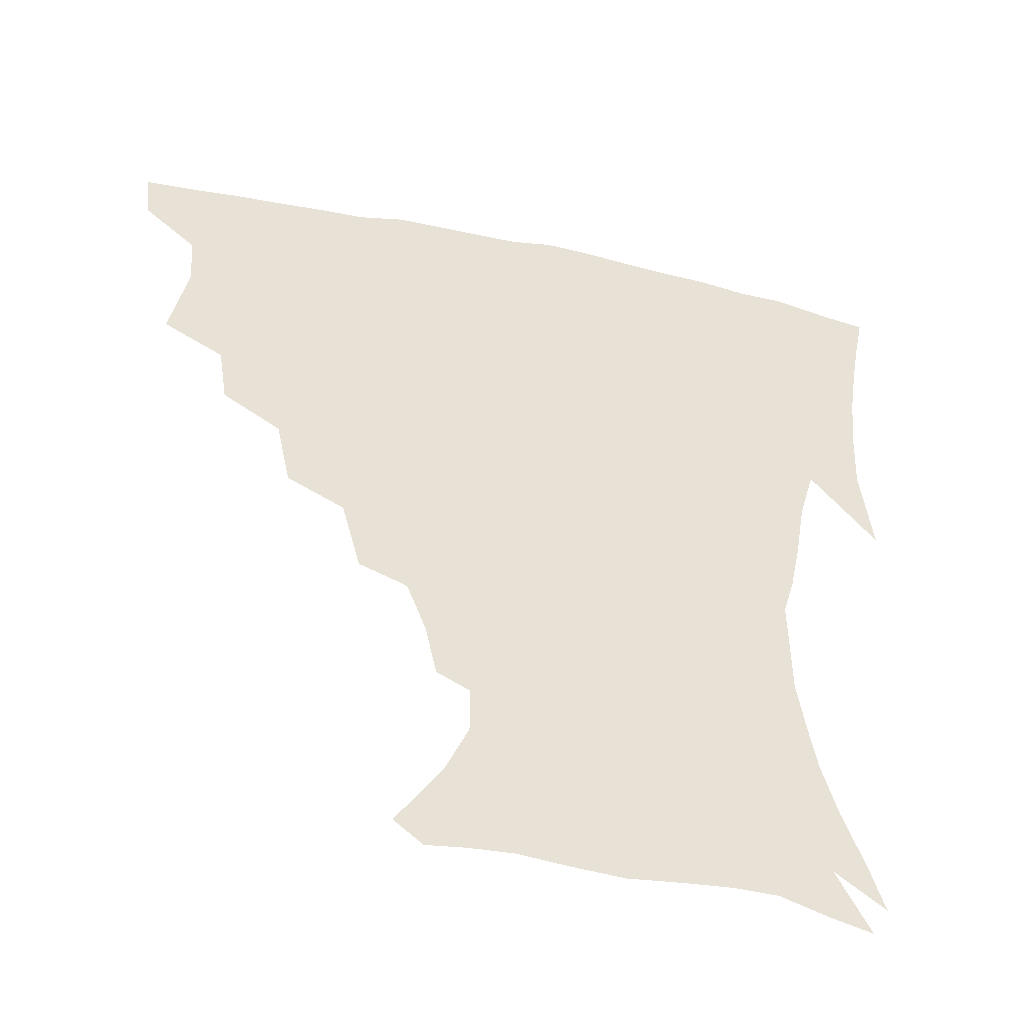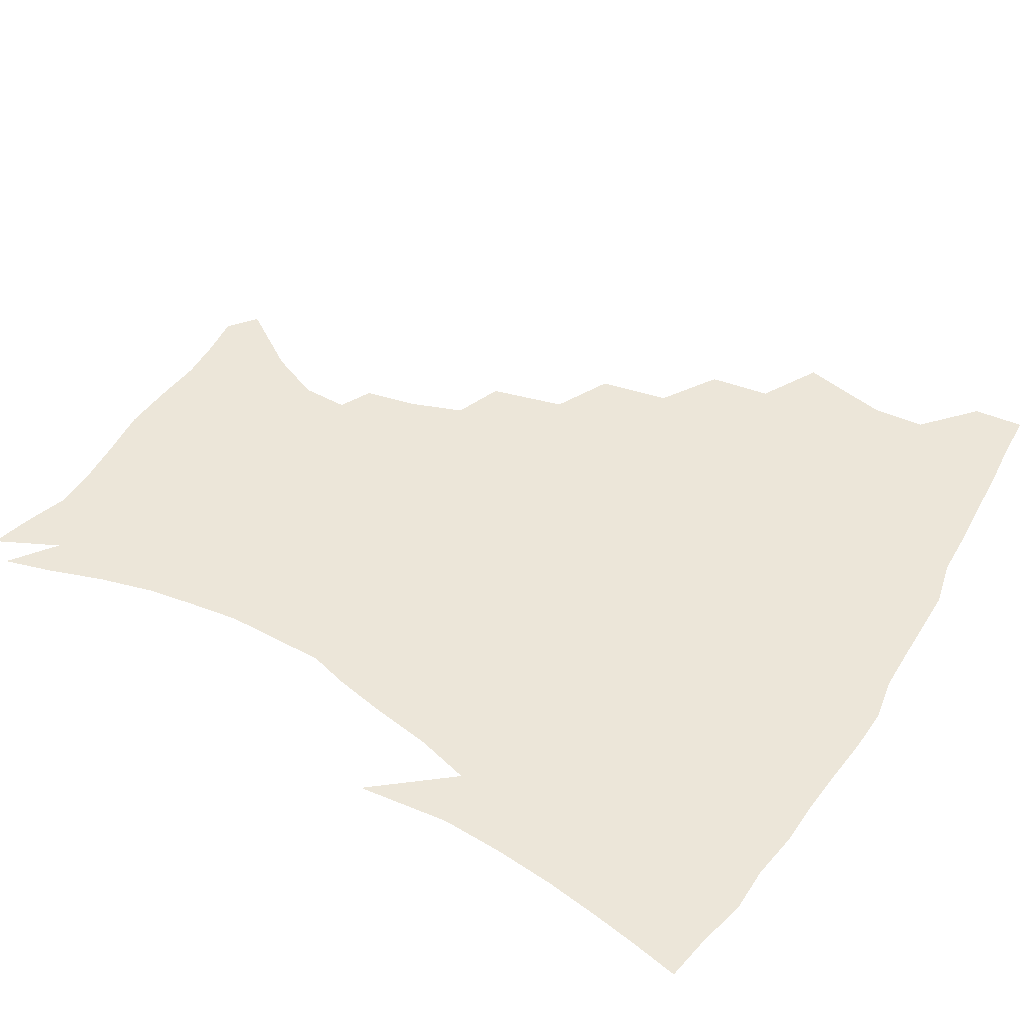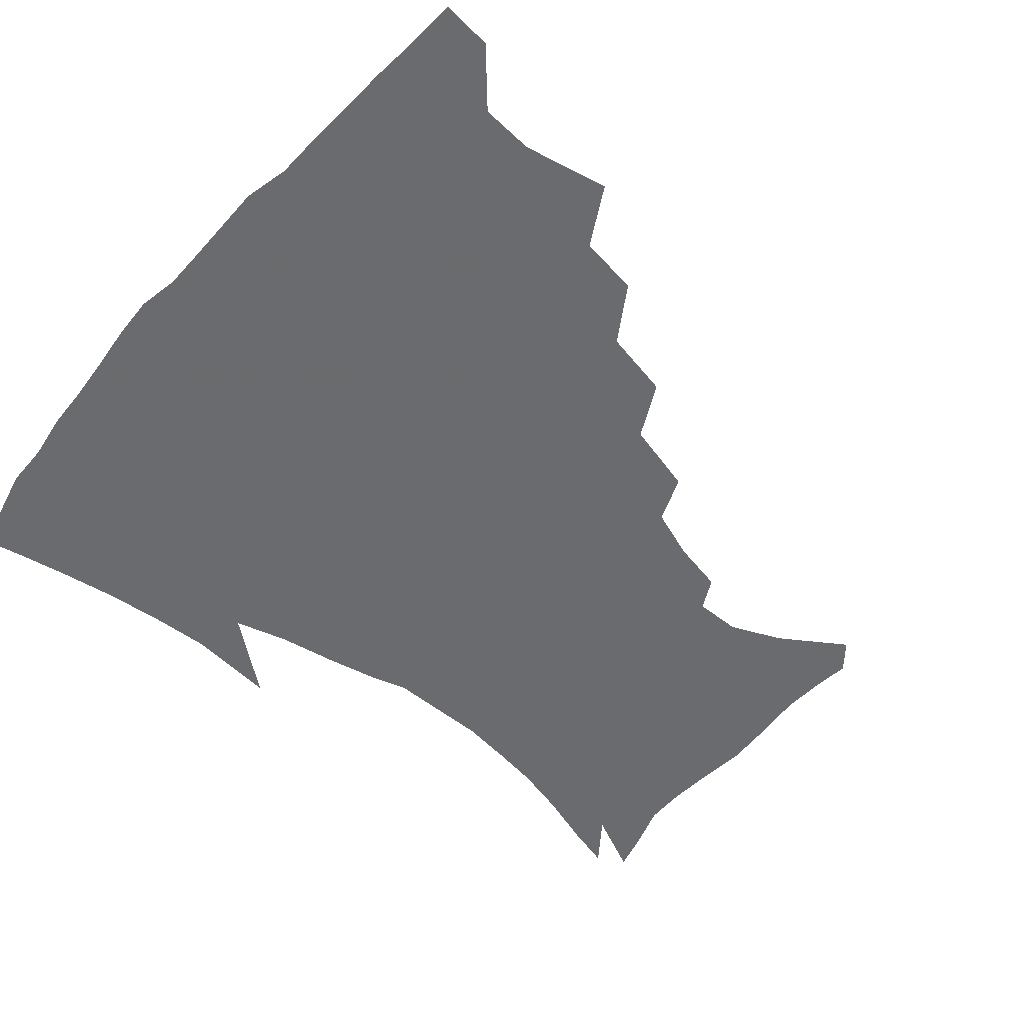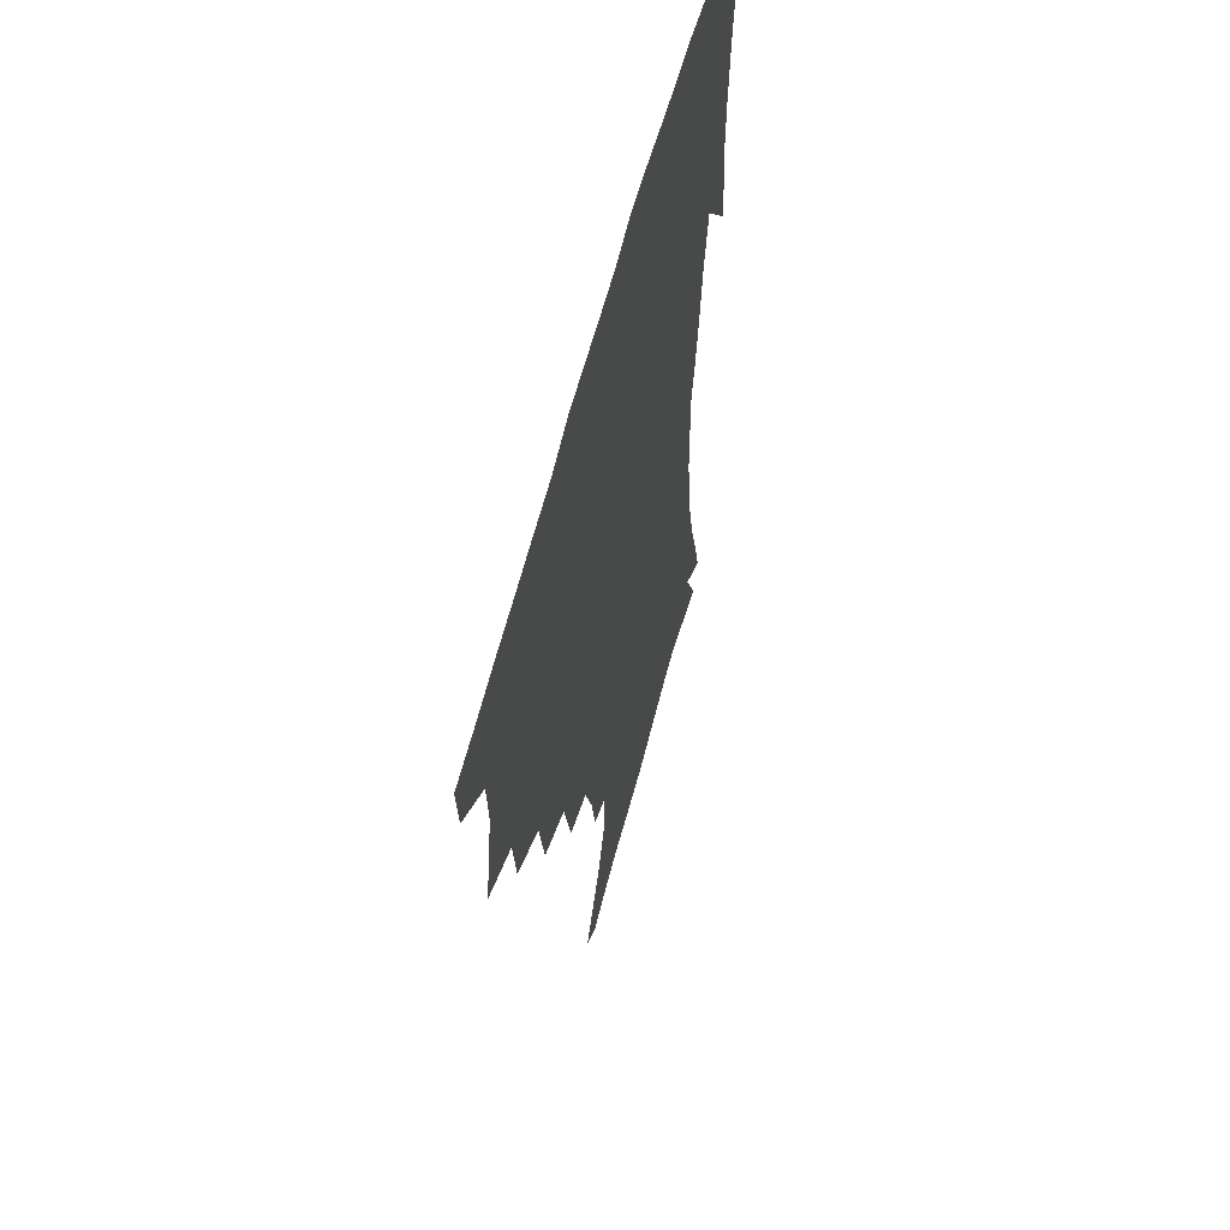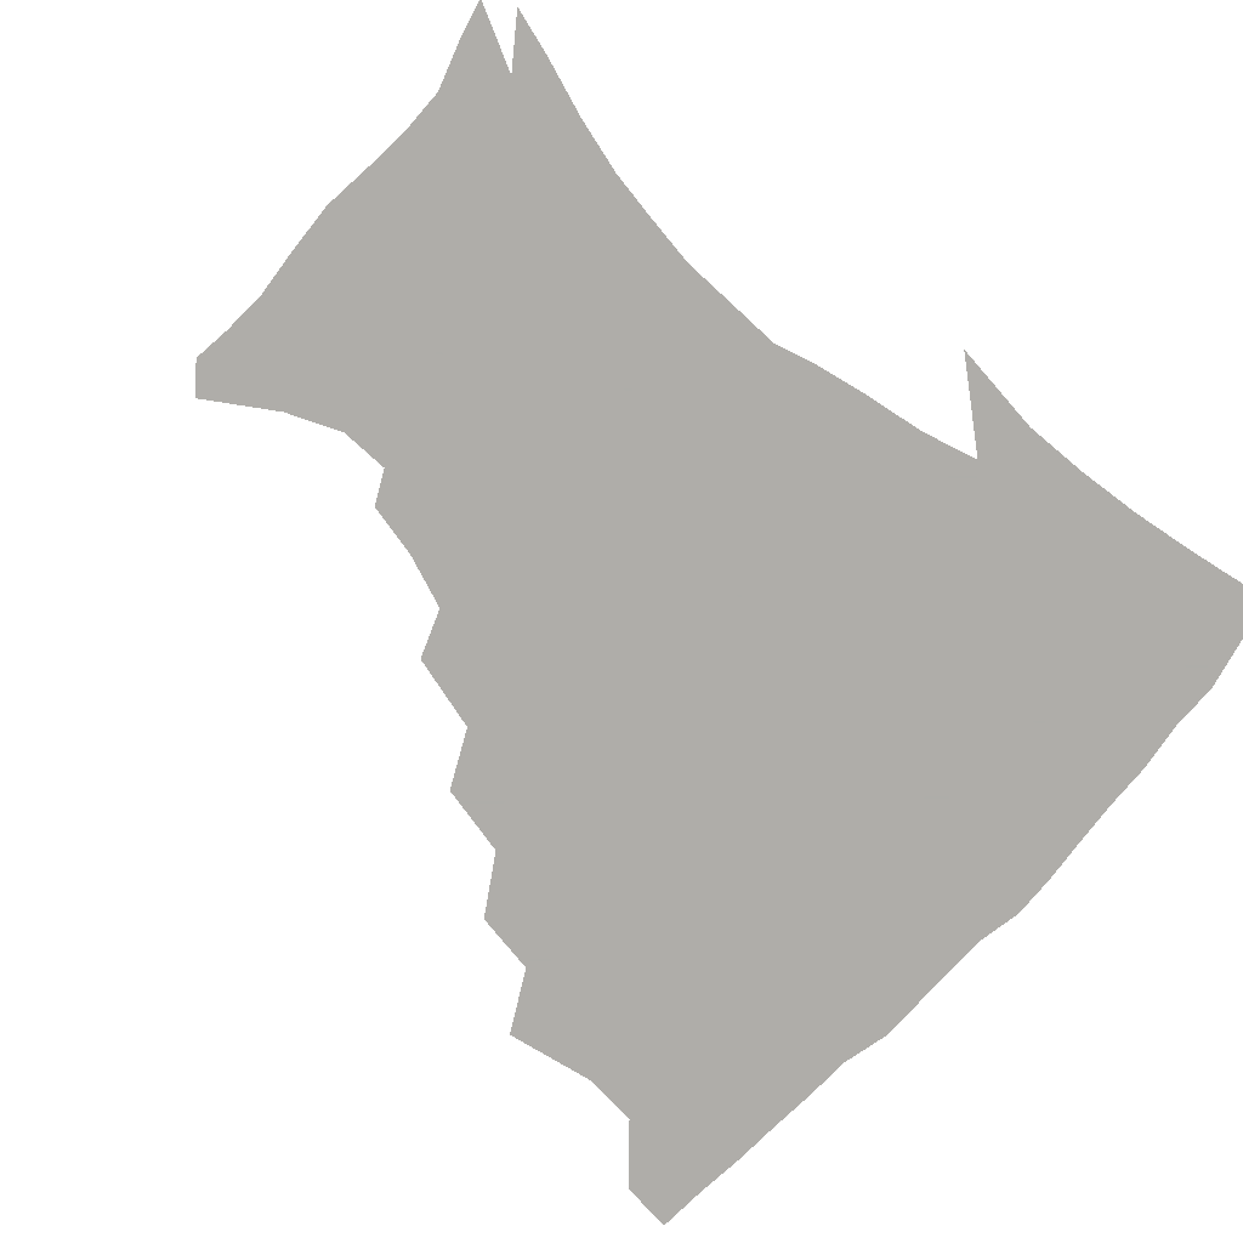
<metadata>
{"format":"obj","ext":"obj","renderer":"f3d","projection":"perspective","resolution":1024,"background":"white","views":[{"elev":-47.6,"azim":-13.7,"up":"+Y"},{"elev":49.1,"azim":120.9,"up":"+Z"},{"elev":-53.3,"azim":-130.5,"up":"+Z"},{"elev":58.2,"azim":-75.8,"up":"+Y"},{"elev":-77.2,"azim":47.6,"up":"+Z"}]}
</metadata>
<code>
v 437.5 402 0
v 435.7 418.7 0
v 450.5 340.6 0
v 456.2 369.2 0
v 454.8 386.6 0
v 453.9 403.2 0
v 452.2 419.5 0
v 473.1 309.9 0
v 470.1 329.9 0
v 473.5 356.3 0
v 472.9 373.7 0
v 470.9 389.1 0
v 469.3 404.8 0
v 467.8 420.9 0
v 496.6 275.2 0
v 491.9 298 0
v 491.4 324.3 0
v 489 341.3 0
v 489.7 361 0
v 488.2 376.2 0
v 486.4 390.8 0
v 484.7 405.9 0
v 483.4 421.6 0
v 521.2 241.7 0
v 514.9 265.9 0
v 509.5 286.9 0
v 507.5 311.6 0
v 506.7 331.5 0
v 506 349.1 0
v 503.9 362.9 0
v 502.6 377.7 0
v 501.2 392.1 0
v 499.9 406.6 0
v 498.5 422.5 0
v 546.6 201.2 0
v 543 218.5 0
v 536.7 235.7 0
v 530.6 257 0
v 526.3 277.5 0
v 522.6 295.3 0
v 520.8 314.7 0
v 520.8 335.5 0
v 519.8 350.9 0
v 518.4 364.8 0
v 517 379 0
v 515.7 393.3 0
v 514.4 408.2 0
v 513.4 422.9 0
v 535.5 141.6 0
v 549.8 163.2 0
v 557.1 180.3 0
v 557.2 195.8 0
v 554.1 214.6 0
v 549.9 229.2 0
v 545.2 247.3 0
v 541.1 264.6 0
v 538.5 286.5 0
v 536.6 304.5 0
v 535.7 322.5 0
v 534.5 337.7 0
v 533.7 352.3 0
v 532.9 366.4 0
v 531.1 380.1 0
v 530.4 394.2 0
v 529.2 409.1 0
v 528.3 426.4 0
v 544.7 134.2 0
v 554.1 151.3 0
v 564.2 172.9 0
v 565.6 185.9 0
v 564.9 204.9 0
v 562.3 223.1 0
v 558.7 240.2 0
v 555.3 254.6 0
v 552.5 272.7 0
v 550.7 292.2 0
v 549.6 308.9 0
v 549.1 325.7 0
v 547.7 338.5 0
v 547.6 353.7 0
v 547.2 367.5 0
v 546.4 380.8 0
v 545.3 394.6 0
v 543.7 410.1 0
v 542.5 426.3 0
v 557.2 135.6 0
v 568.6 157.3 0
v 574.7 178.6 0
v 574.9 194.3 0
v 573.4 211.6 0
v 571.2 231.1 0
v 568.4 244.7 0
v 566 261.9 0
v 564.6 279.9 0
v 563 295 0
v 562.2 311.5 0
v 562.1 327.8 0
v 561.3 340.2 0
v 561.5 354.8 0
v 561 368 0
v 560.4 381.3 0
v 559.8 394.7 0
v 558.5 409.3 0
v 556.7 426.3 0
v 571.3 136.2 0
v 581.6 162.1 0
v 583.8 179 0
v 583.8 197.7 0
v 582.6 213 0
v 580.3 232.8 0
v 578.6 247.7 0
v 576.8 263.6 0
v 575.9 282.7 0
v 575.4 299.4 0
v 575 314.3 0
v 574.8 328 0
v 574.9 341.8 0
v 575.3 356 0
v 574.5 368.5 0
v 574.4 381.7 0
v 573.9 395.1 0
v 572.4 410.1 0
v 570.7 426.4 0
v 586.8 134.6 0
v 592.7 162.4 0
v 594 182.7 0
v 593.1 200 0
v 591.9 220.3 0
v 590.1 235.4 0
v 589 250.3 0
v 587.8 266.3 0
v 587.3 285.8 0
v 587.3 301.5 0
v 587.3 314.4 0
v 587.5 328.5 0
v 588 342.6 0
v 588.6 356.2 0
v 589.2 369.4 0
v 588.7 382 0
v 588 395.3 0
v 586.3 411.3 0
v 584.2 428.9 0
v 603.3 133.5 0
v 604.1 163.7 0
v 603.9 184.8 0
v 602.8 201.8 0
v 601.3 220.2 0
v 599.8 236.2 0
v 599.4 252.7 0
v 598.9 268.6 0
v 598.6 285.5 0
v 598.9 300.4 0
v 599.4 314.3 0
v 600.2 329.4 0
v 600.7 341.7 0
v 602 357.2 0
v 602.4 369.5 0
v 602.3 382.3 0
v 601.8 396 0
v 600.9 410.7 0
v 598.4 428.2 0
v 620.2 135.1 0
v 616.8 158.2 0
v 614.2 182.5 0
v 612.4 201.7 0
v 610.8 220.6 0
v 610.4 232.9 0
v 609.3 251.7 0
v 609.3 268.3 0
v 609.7 284.3 0
v 610.4 299.2 0
v 611.4 316 0
v 612.5 328.6 0
v 613.8 343.5 0
v 614.7 357 0
v 615.7 369.2 0
v 616.4 382.1 0
v 616.5 395.3 0
v 615.6 409.8 0
v 613.3 426.6 0
v 635 136.2 0
v 628.6 157.9 0
v 624.2 182.5 0
v 622 201.3 0
v 620.2 219.4 0
v 619.8 235.6 0
v 619.6 251.1 0
v 620 265.7 0
v 620.7 281.2 0
v 622 296.5 0
v 623.1 312.5 0
v 624.5 328.7 0
v 626.2 342.3 0
v 627.4 355.1 0
v 628.8 368.8 0
v 630 381.8 0
v 630.6 394.9 0
v 630.3 408.9 0
v 628.3 425.3 0
v 648.7 135.8 0
v 640.8 155.8 0
v 634.7 180.3 0
v 631.9 198.6 0
v 630 216.4 0
v 630 230.1 0
v 629.2 248.3 0
v 630.1 262.9 0
v 631.6 276.7 0
v 632.9 293.5 0
v 634.5 310.7 0
v 636.7 324.2 0
v 638.1 341.6 0
v 640 354 0
v 641.7 368 0
v 643.3 381.1 0
v 645.1 393.9 0
v 645.1 407.5 0
v 643 424.6 0
v 663.3 130.9 0
v 652.5 153.9 0
v 647.2 173.1 0
v 642.5 193.9 0
v 639.6 212.5 0
v 639 227.9 0
v 639.2 242.3 0
v 639.9 257.9 0
v 641.5 272.7 0
v 643.4 289.7 0
v 645.7 305.9 0
v 648.3 321.9 0
v 650.1 338.1 0
v 652.2 353.2 0
v 654.4 366.2 0
v 656.2 379.3 0
v 658.1 393.1 0
v 659.3 406.3 0
v 658.7 422.3 0
v 676.2 127.4 0
v 666.1 148.1 0
v 659.5 167.3 0
v 655.1 184.9 0
v 651 203.8 0
v 649.6 219.5 0
v 649 235.1 0
v 649.4 250.9 0
v 650.6 267.5 0
v 653.8 281.1 0
v 656.7 298 0
v 659.5 316.4 0
v 661.8 334.8 0
v 664.5 348.7 0
v 666.8 365.2 0
v 669.3 378.7 0
v 671.4 391.8 0
v 673 405.4 0
v 673.4 422 0
v 681.4 136.7 0
v 677 152.1 0
v 670.6 170.8 0
v 665.9 188.5 0
v 663.4 203.6 0
v 661 221 0
v 660.9 235.7 0
v 660.8 254.9 0
v 664.4 267.5 0
v 667.8 284.2 0
v 671.1 304.6 0
v 676.1 322.4 0
v 676 345.6 0
v 678.8 360.9 0
v 682.1 375 0
v 684.7 389.7 0
v 687.1 403.5 0
v 689.3 418.3 0
v 696.7 296.9 0
v 693.3 327 0
v 694.2 347.9 0
v 696 367.3 0
v 698.6 385.1 0
v 701.3 400.8 0
v 704.3 415.8 0
f 5 6 1
f 1 6 2
f 6 7 2
f 9 10 3
f 3 10 4
f 10 11 4
f 4 11 5
f 11 12 5
f 5 12 6
f 12 13 6
f 6 13 7
f 13 14 7
f 16 17 8
f 8 17 9
f 17 18 9
f 9 18 10
f 18 19 10
f 10 19 11
f 19 20 11
f 11 20 12
f 20 21 12
f 12 21 13
f 21 22 13
f 13 22 14
f 22 23 14
f 25 26 15
f 15 26 16
f 26 27 16
f 16 27 17
f 27 28 17
f 17 28 18
f 28 29 18
f 18 29 19
f 29 30 19
f 19 30 20
f 30 31 20
f 20 31 21
f 31 32 21
f 21 32 22
f 32 33 22
f 22 33 23
f 33 34 23
f 37 38 24
f 24 38 25
f 38 39 25
f 25 39 26
f 39 40 26
f 26 40 27
f 40 41 27
f 27 41 28
f 41 42 28
f 28 42 29
f 42 43 29
f 29 43 30
f 43 44 30
f 30 44 31
f 44 45 31
f 31 45 32
f 45 46 32
f 32 46 33
f 46 47 33
f 33 47 34
f 47 48 34
f 52 53 35
f 35 53 36
f 53 54 36
f 36 54 37
f 54 55 37
f 37 55 38
f 55 56 38
f 38 56 39
f 56 57 39
f 39 57 40
f 57 58 40
f 40 58 41
f 58 59 41
f 41 59 42
f 59 60 42
f 42 60 43
f 60 61 43
f 43 61 44
f 61 62 44
f 44 62 45
f 62 63 45
f 45 63 46
f 63 64 46
f 46 64 47
f 64 65 47
f 47 65 48
f 65 66 48
f 67 68 49
f 49 68 50
f 68 69 50
f 50 69 51
f 69 70 51
f 51 70 52
f 70 71 52
f 52 71 53
f 71 72 53
f 53 72 54
f 72 73 54
f 54 73 55
f 73 74 55
f 55 74 56
f 74 75 56
f 56 75 57
f 75 76 57
f 57 76 58
f 76 77 58
f 58 77 59
f 77 78 59
f 59 78 60
f 78 79 60
f 60 79 61
f 79 80 61
f 61 80 62
f 80 81 62
f 62 81 63
f 81 82 63
f 63 82 64
f 82 83 64
f 64 83 65
f 83 84 65
f 65 84 66
f 84 85 66
f 67 86 68
f 86 87 68
f 68 87 69
f 87 88 69
f 69 88 70
f 88 89 70
f 70 89 71
f 89 90 71
f 71 90 72
f 90 91 72
f 72 91 73
f 91 92 73
f 73 92 74
f 92 93 74
f 74 93 75
f 93 94 75
f 75 94 76
f 94 95 76
f 76 95 77
f 95 96 77
f 77 96 78
f 96 97 78
f 78 97 79
f 97 98 79
f 79 98 80
f 98 99 80
f 80 99 81
f 99 100 81
f 81 100 82
f 100 101 82
f 82 101 83
f 101 102 83
f 83 102 84
f 102 103 84
f 84 103 85
f 103 104 85
f 86 105 87
f 105 106 87
f 87 106 88
f 106 107 88
f 88 107 89
f 107 108 89
f 89 108 90
f 108 109 90
f 90 109 91
f 109 110 91
f 91 110 92
f 110 111 92
f 92 111 93
f 111 112 93
f 93 112 94
f 112 113 94
f 94 113 95
f 113 114 95
f 95 114 96
f 114 115 96
f 96 115 97
f 115 116 97
f 97 116 98
f 116 117 98
f 98 117 99
f 117 118 99
f 99 118 100
f 118 119 100
f 100 119 101
f 119 120 101
f 101 120 102
f 120 121 102
f 102 121 103
f 121 122 103
f 103 122 104
f 122 123 104
f 105 124 106
f 124 125 106
f 106 125 107
f 125 126 107
f 107 126 108
f 126 127 108
f 108 127 109
f 127 128 109
f 109 128 110
f 128 129 110
f 110 129 111
f 129 130 111
f 111 130 112
f 130 131 112
f 112 131 113
f 131 132 113
f 113 132 114
f 132 133 114
f 114 133 115
f 133 134 115
f 115 134 116
f 134 135 116
f 116 135 117
f 135 136 117
f 117 136 118
f 136 137 118
f 118 137 119
f 137 138 119
f 119 138 120
f 138 139 120
f 120 139 121
f 139 140 121
f 121 140 122
f 140 141 122
f 122 141 123
f 141 142 123
f 124 143 125
f 143 144 125
f 125 144 126
f 144 145 126
f 126 145 127
f 145 146 127
f 127 146 128
f 146 147 128
f 128 147 129
f 147 148 129
f 129 148 130
f 148 149 130
f 130 149 131
f 149 150 131
f 131 150 132
f 150 151 132
f 132 151 133
f 151 152 133
f 133 152 134
f 152 153 134
f 134 153 135
f 153 154 135
f 135 154 136
f 154 155 136
f 136 155 137
f 155 156 137
f 137 156 138
f 156 157 138
f 138 157 139
f 157 158 139
f 139 158 140
f 158 159 140
f 140 159 141
f 159 160 141
f 141 160 142
f 160 161 142
f 143 162 144
f 162 163 144
f 144 163 145
f 163 164 145
f 145 164 146
f 164 165 146
f 146 165 147
f 165 166 147
f 147 166 148
f 166 167 148
f 148 167 149
f 167 168 149
f 149 168 150
f 168 169 150
f 150 169 151
f 169 170 151
f 151 170 152
f 170 171 152
f 152 171 153
f 171 172 153
f 153 172 154
f 172 173 154
f 154 173 155
f 173 174 155
f 155 174 156
f 174 175 156
f 156 175 157
f 175 176 157
f 157 176 158
f 176 177 158
f 158 177 159
f 177 178 159
f 159 178 160
f 178 179 160
f 160 179 161
f 179 180 161
f 162 181 163
f 181 182 163
f 163 182 164
f 182 183 164
f 164 183 165
f 183 184 165
f 165 184 166
f 184 185 166
f 166 185 167
f 185 186 167
f 167 186 168
f 186 187 168
f 168 187 169
f 187 188 169
f 169 188 170
f 188 189 170
f 170 189 171
f 189 190 171
f 171 190 172
f 190 191 172
f 172 191 173
f 191 192 173
f 173 192 174
f 192 193 174
f 174 193 175
f 193 194 175
f 175 194 176
f 194 195 176
f 176 195 177
f 195 196 177
f 177 196 178
f 196 197 178
f 178 197 179
f 197 198 179
f 179 198 180
f 198 199 180
f 181 200 182
f 200 201 182
f 182 201 183
f 201 202 183
f 183 202 184
f 202 203 184
f 184 203 185
f 203 204 185
f 185 204 186
f 204 205 186
f 186 205 187
f 205 206 187
f 187 206 188
f 206 207 188
f 188 207 189
f 207 208 189
f 189 208 190
f 208 209 190
f 190 209 191
f 209 210 191
f 191 210 192
f 210 211 192
f 192 211 193
f 211 212 193
f 193 212 194
f 212 213 194
f 194 213 195
f 213 214 195
f 195 214 196
f 214 215 196
f 196 215 197
f 215 216 197
f 197 216 198
f 216 217 198
f 198 217 199
f 217 218 199
f 200 219 201
f 219 220 201
f 201 220 202
f 220 221 202
f 202 221 203
f 221 222 203
f 203 222 204
f 222 223 204
f 204 223 205
f 223 224 205
f 205 224 206
f 224 225 206
f 206 225 207
f 225 226 207
f 207 226 208
f 226 227 208
f 208 227 209
f 227 228 209
f 209 228 210
f 228 229 210
f 210 229 211
f 229 230 211
f 211 230 212
f 230 231 212
f 212 231 213
f 231 232 213
f 213 232 214
f 232 233 214
f 214 233 215
f 233 234 215
f 215 234 216
f 234 235 216
f 216 235 217
f 235 236 217
f 217 236 218
f 236 237 218
f 219 238 220
f 238 239 220
f 220 239 221
f 239 240 221
f 221 240 222
f 240 241 222
f 222 241 223
f 241 242 223
f 223 242 224
f 242 243 224
f 224 243 225
f 243 244 225
f 225 244 226
f 244 245 226
f 226 245 227
f 245 246 227
f 227 246 228
f 246 247 228
f 228 247 229
f 247 248 229
f 229 248 230
f 248 249 230
f 230 249 231
f 249 250 231
f 231 250 232
f 250 251 232
f 232 251 233
f 251 252 233
f 233 252 234
f 252 253 234
f 234 253 235
f 253 254 235
f 235 254 236
f 254 255 236
f 236 255 237
f 255 256 237
f 239 257 240
f 257 258 240
f 240 258 241
f 258 259 241
f 241 259 242
f 259 260 242
f 242 260 243
f 260 261 243
f 243 261 244
f 261 262 244
f 244 262 245
f 262 263 245
f 245 263 246
f 263 264 246
f 246 264 247
f 264 265 247
f 247 265 248
f 265 266 248
f 248 266 249
f 266 267 249
f 249 267 250
f 267 268 250
f 250 268 251
f 268 269 251
f 251 269 252
f 269 270 252
f 252 270 253
f 270 271 253
f 253 271 254
f 271 272 254
f 254 272 255
f 272 273 255
f 255 273 256
f 273 274 256
f 268 275 269
f 275 276 269
f 269 276 270
f 276 277 270
f 270 277 271
f 277 278 271
f 271 278 272
f 278 279 272
f 272 279 273
f 279 280 273
f 273 280 274
f 280 281 274

</code>
